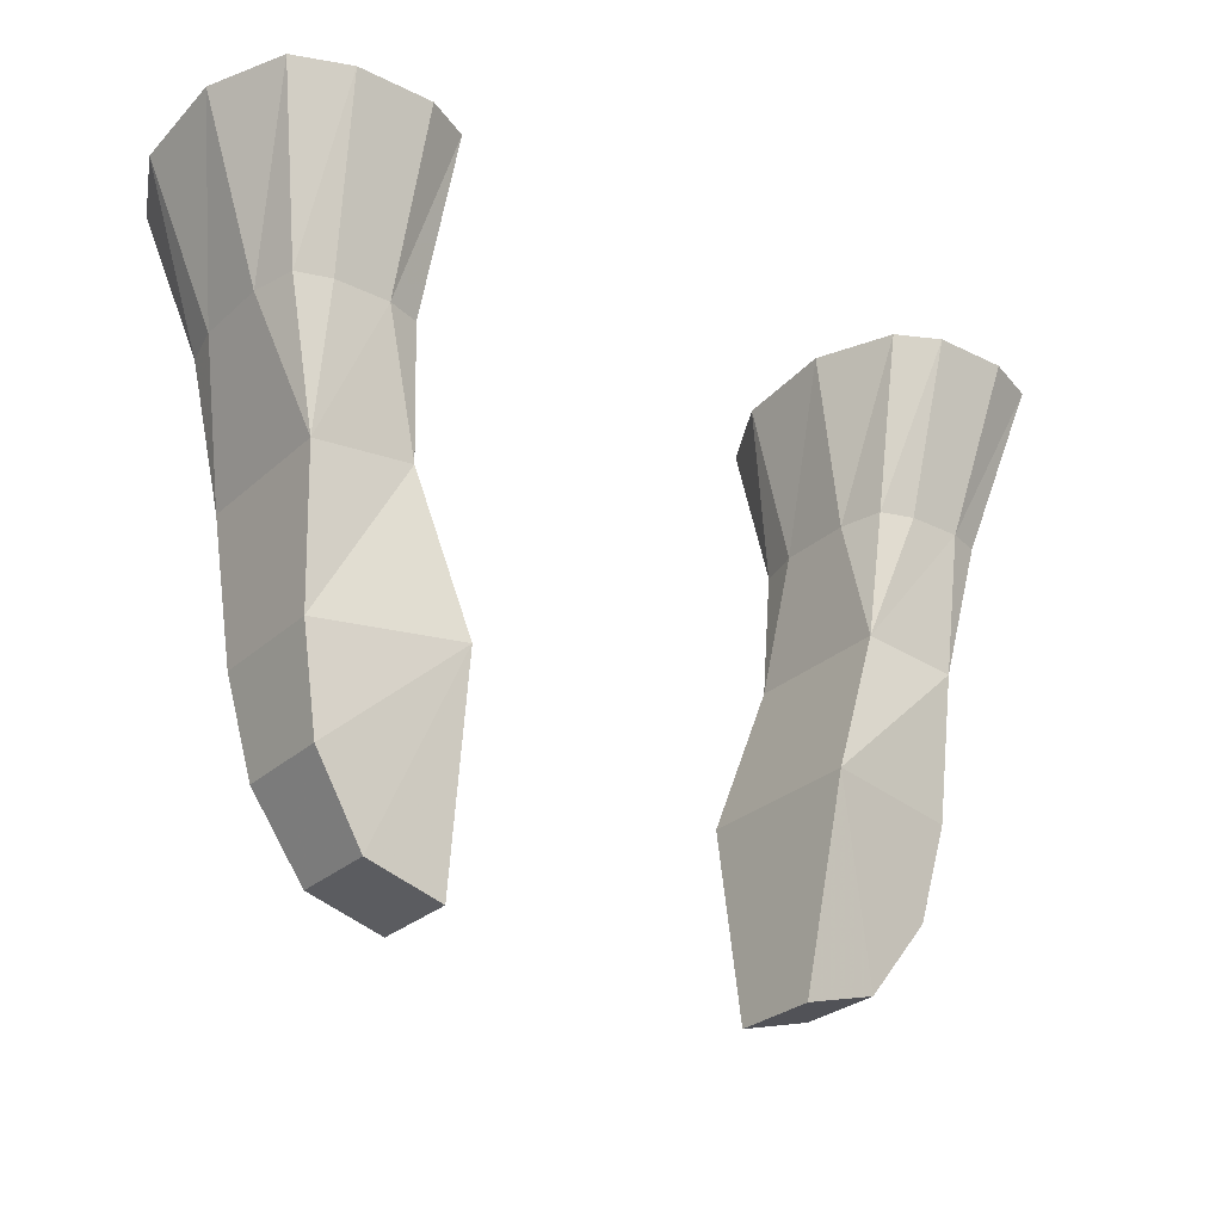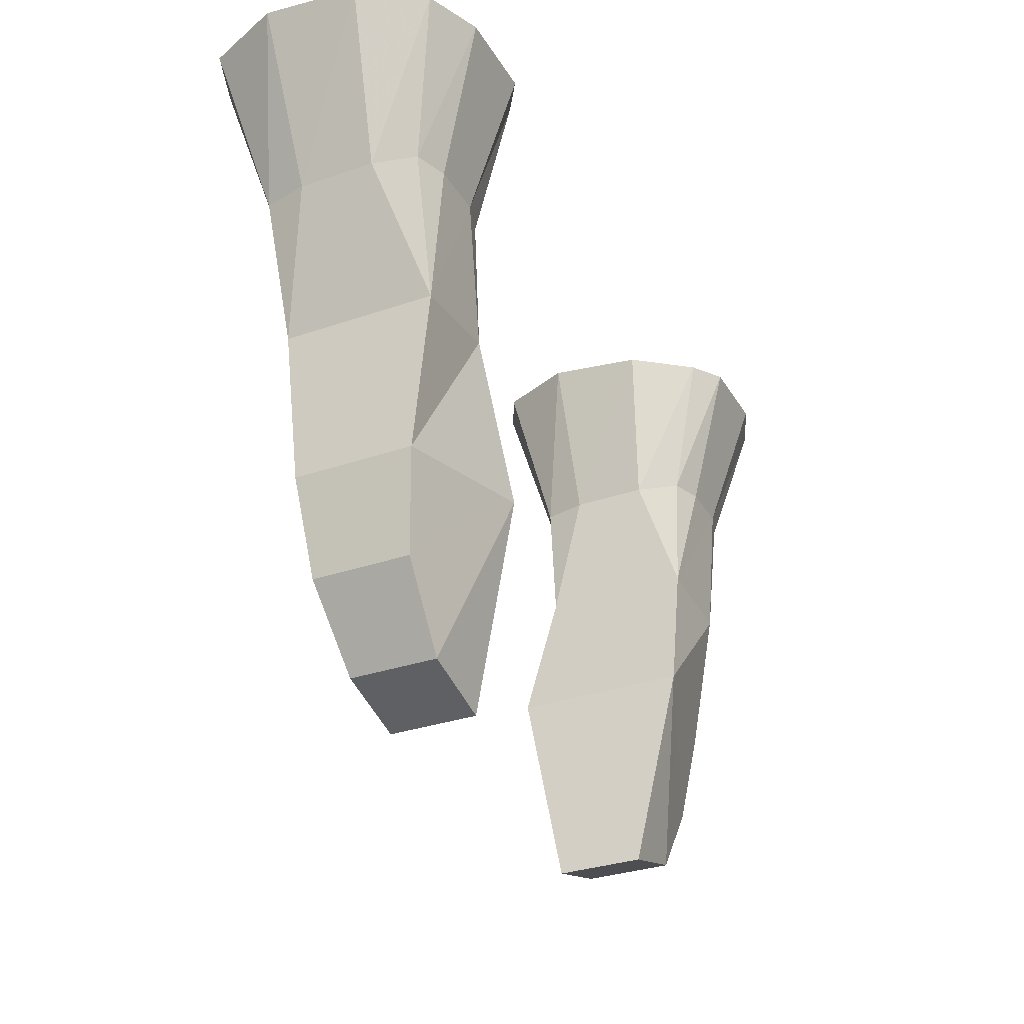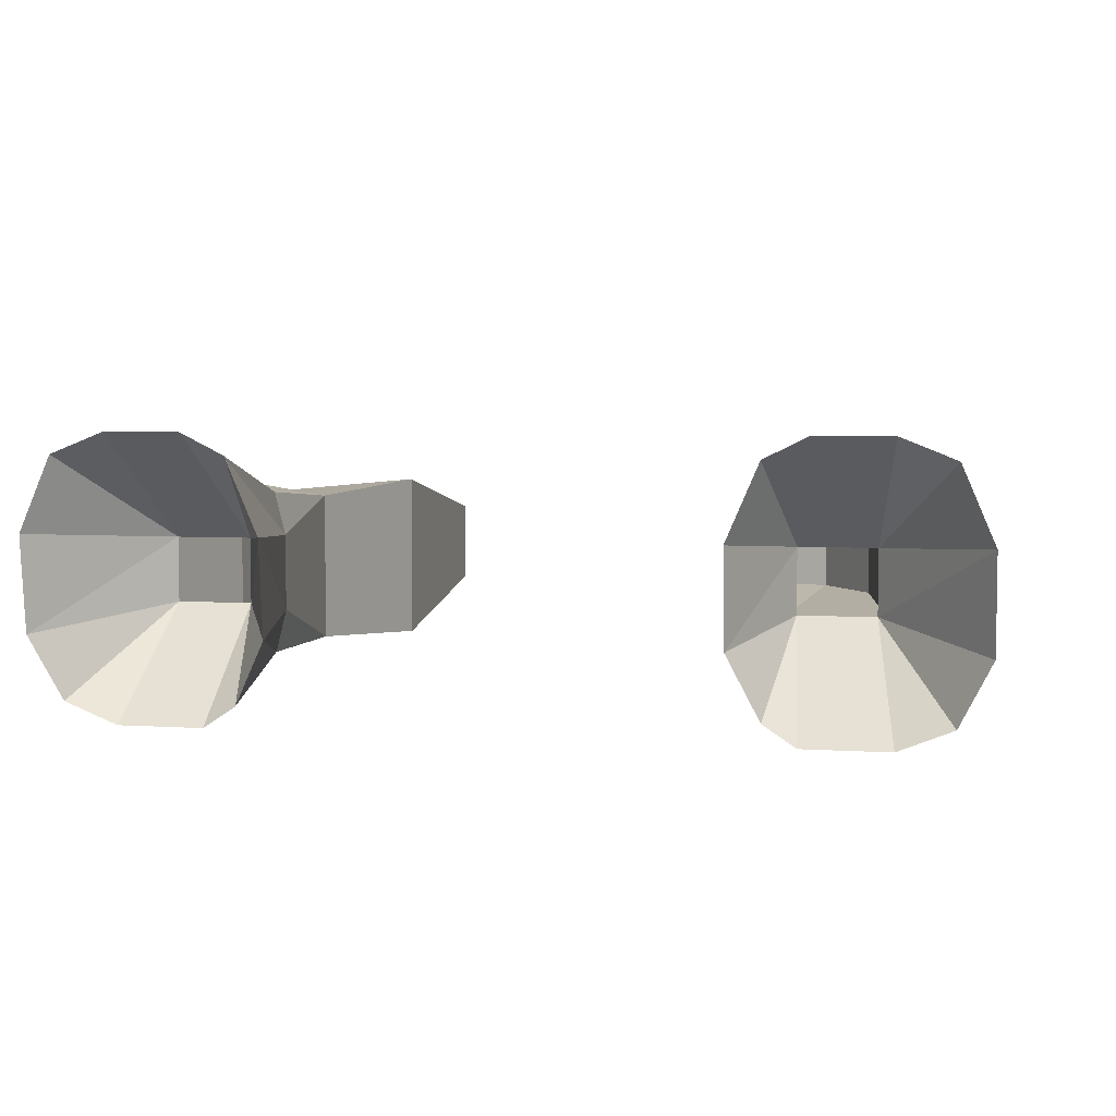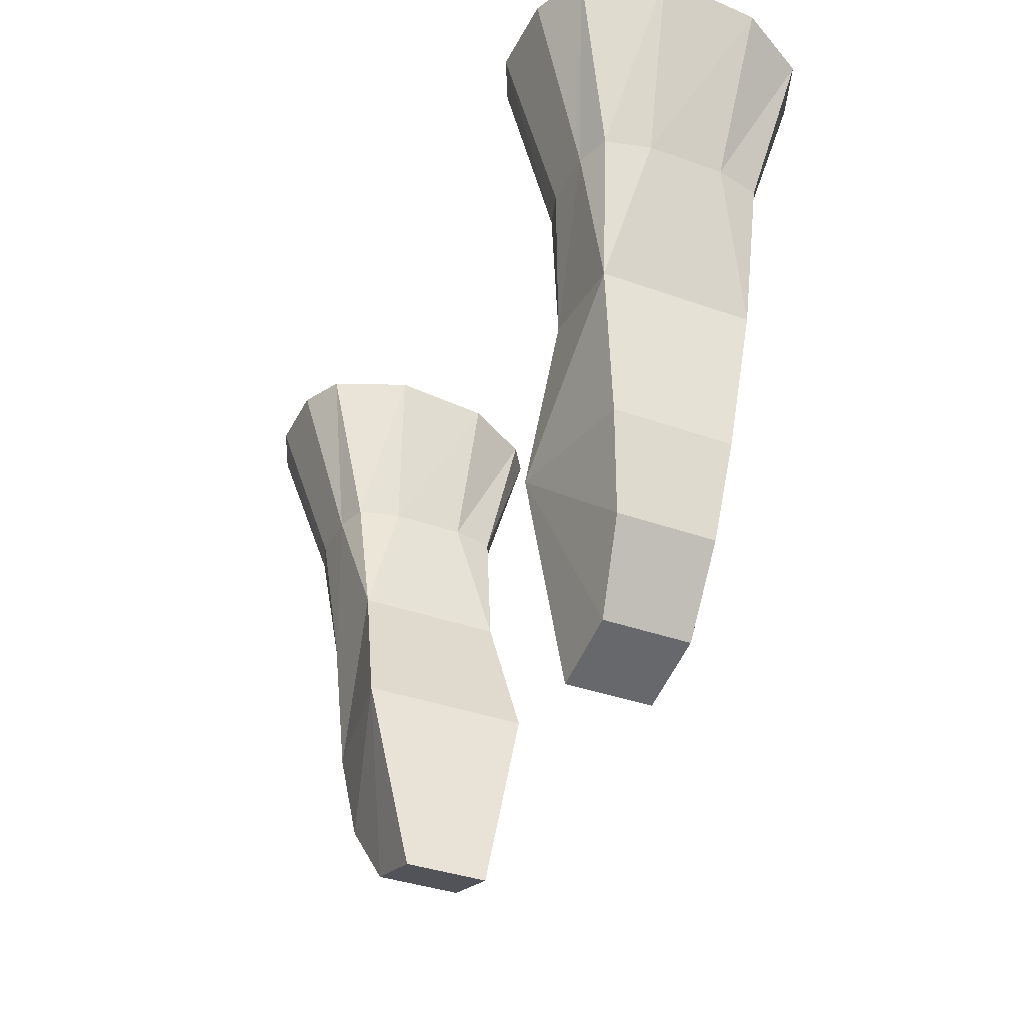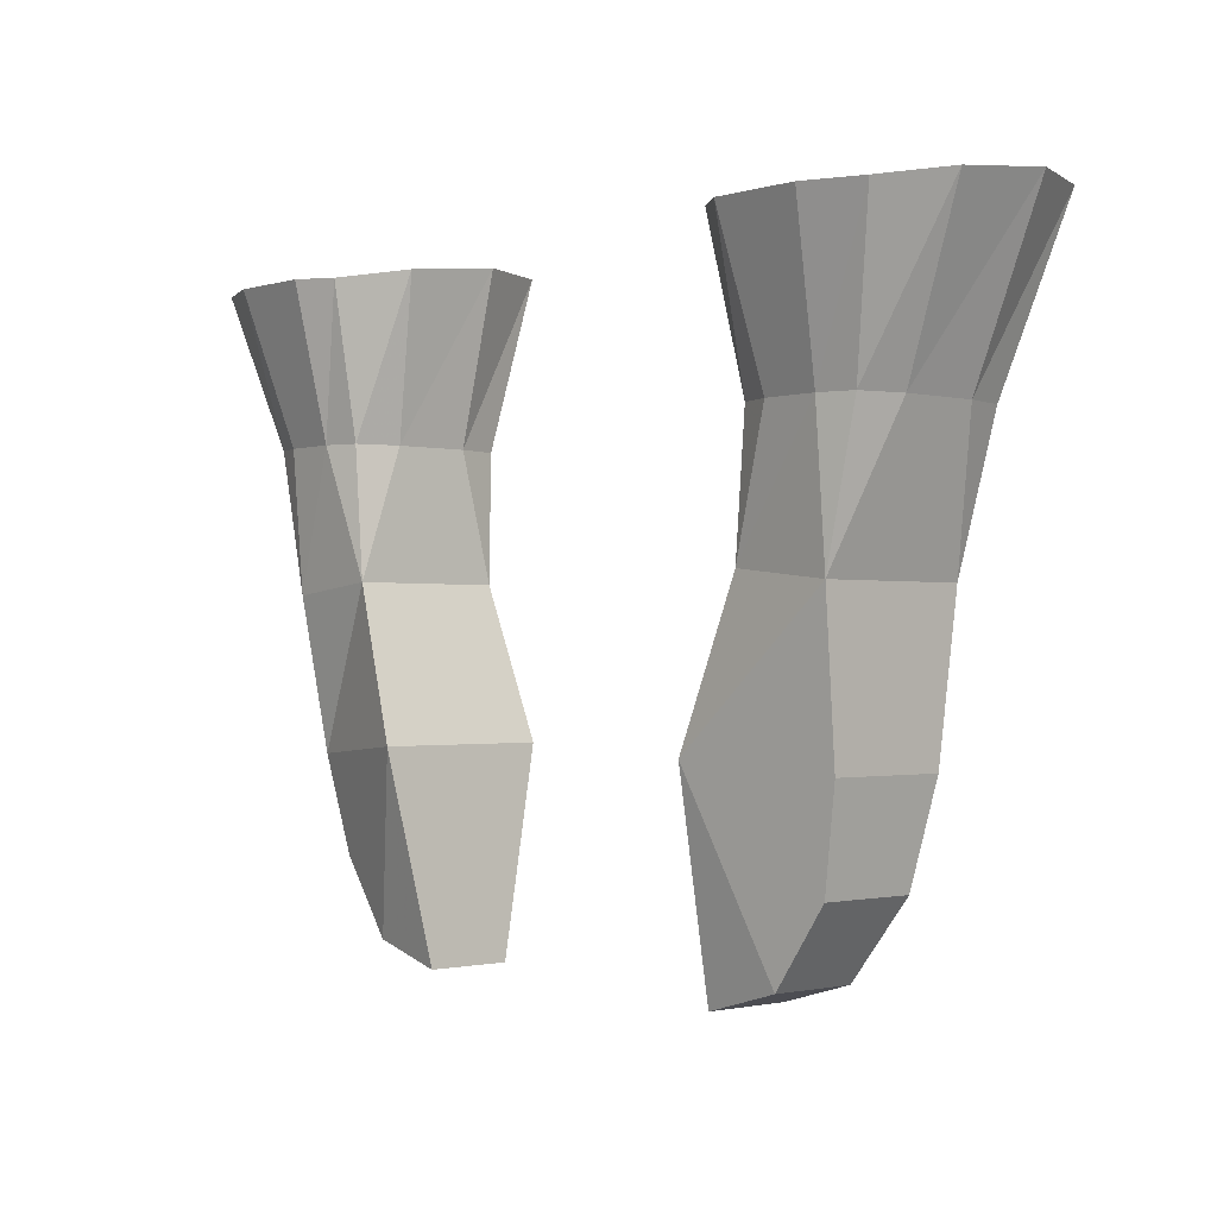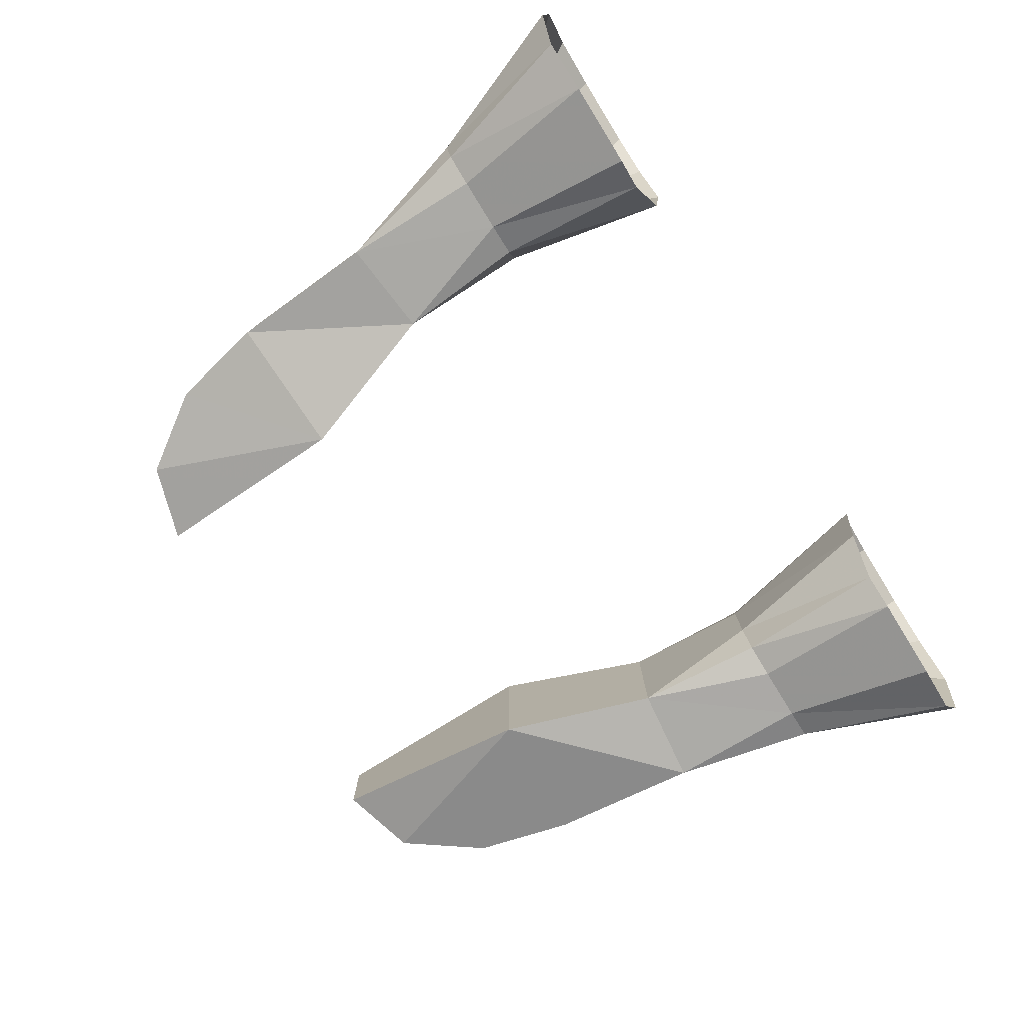
<metadata>
{"format":"obj","ext":"obj","renderer":"f3d","projection":"perspective","resolution":1024,"background":"white","views":[{"elev":-28.2,"azim":-37.0,"up":"+Y"},{"elev":-31.7,"azim":116.0,"up":"+Y"},{"elev":5.0,"azim":-168.5,"up":"+Z"},{"elev":-37.4,"azim":65.4,"up":"+Y"},{"elev":-1.1,"azim":-131.4,"up":"+Y"},{"elev":-78.8,"azim":121.7,"up":"+Z"}]}
</metadata>
<code>
v -0.1328 -1.273 -0.03125
v -0.1328 -1.273 0.03125
v -0.1875 -1.258 0.03125
v -0.1875 -1.258 -0.03125
v -0.1406 -1.125 -0.0625
v -0.1406 -1.125 0.0625
v -0.2266 -1.203 0.03906
v -0.2266 -1.203 -0.03125
v -0.2422 -1.133 -0.03906
v -0.25 -1.023 -0.05469
v -0.1797 -1.016 -0.05469
v -0.1797 -1.016 0.05469
v -0.2422 -1.133 0.04688
v -0.25 -1.023 0.05469
v -0.2812 -0.9219 0.03125
v -0.2812 -0.9219 -0.02344
v -0.2734 -0.9219 -0.05469
v -0.25 -0.9219 -0.0625
v -0.2109 -0.9219 -0.0625
v -0.1875 -0.9219 -0.05469
v -0.1797 -0.9219 -0.02344
v -0.1797 -0.9219 0.03125
v -0.1875 -0.9219 0.0625
v -0.2109 -0.9219 0.07031
v -0.2734 -0.9219 0.0625
v -0.3047 -0.7969 0.09375
v -0.3281 -0.7969 0.03906
v -0.3281 -0.8047 -0.03125
v -0.3047 -0.8125 -0.07812
v -0.2656 -0.8125 -0.09375
v -0.2031 -0.8125 -0.09375
v -0.1797 -0.8125 -0.07812
v -0.1562 -0.8047 -0.03125
v -0.1562 -0.7969 0.03906
v -0.1797 -0.7969 0.09375
v -0.2109 -0.7969 0.1094
v -0.25 -0.9219 0.07031
v -0.2656 -0.7969 0.1094
v -0.25 -0.8906 0.03125
v -0.25 -0.8906 -0.01562
v -0.1953 -0.8906 -0.01562
v -0.1953 -0.8906 0.03125
v 0.1875 -1.258 0.03125
v 0.1328 -1.273 0.03125
v 0.1328 -1.273 -0.03125
v 0.1875 -1.258 -0.03125
v 0.2266 -1.203 -0.03125
v 0.2266 -1.203 0.03906
v 0.1406 -1.125 0.0625
v 0.1406 -1.125 -0.0625
v 0.2422 -1.133 -0.03906
v 0.2422 -1.133 0.04688
v 0.25 -1.023 0.05469
v 0.1797 -1.016 0.05469
v 0.1797 -1.016 -0.05469
v 0.25 -1.023 -0.05469
v 0.2734 -0.9219 -0.05469
v 0.2812 -0.9219 -0.02344
v 0.2812 -0.9219 0.03125
v 0.2734 -0.9219 0.0625
v 0.25 -0.9219 0.07031
v 0.2109 -0.9219 0.07031
v 0.1875 -0.9219 0.0625
v 0.1797 -0.9219 0.03125
v 0.1797 -0.9219 -0.02344
v 0.1875 -0.9219 -0.05469
v 0.2109 -0.9219 -0.0625
v 0.25 -0.9219 -0.0625
v 0.2656 -0.8125 -0.09375
v 0.3047 -0.8125 -0.07812
v 0.3281 -0.8047 -0.03125
v 0.3281 -0.7969 0.03906
v 0.3047 -0.7969 0.09375
v 0.2656 -0.7969 0.1094
v 0.2109 -0.7969 0.1094
v 0.1797 -0.7969 0.09375
v 0.1562 -0.7969 0.03906
v 0.1562 -0.8047 -0.03125
v 0.1797 -0.8125 -0.07812
v 0.2031 -0.8125 -0.09375
v 0.1953 -0.8906 -0.01562
v 0.25 -0.8906 -0.01562
v 0.25 -0.8906 0.03125
v 0.1953 -0.8906 0.03125
v -0.1328 -1.273 -0.03125
v -0.1328 -1.273 -0.03125
v -0.1328 -1.273 -0.03125
v -0.1328 -1.273 -0.03125
f 1 2 3
f 1 3 4
f 1 4 5
f 1 5 2
f 2 5 6
f 2 6 3
f 3 6 7
f 3 7 4
f 4 7 8
f 4 8 5
f 5 8 9
f 6 13 7
f 7 13 8
f 8 13 9
f 43 44 45
f 43 45 46
f 43 46 47
f 43 47 48
f 43 48 49
f 43 49 44
f 44 49 50
f 44 50 45
f 45 50 46
f 46 50 47
f 47 50 51
f 47 51 48
f 48 51 52
f 48 52 49
f 5 9 10
f 5 10 11
f 5 11 12
f 5 12 6
f 6 12 13
f 9 13 10
f 10 13 14
f 12 14 13
f 49 52 53
f 49 53 54
f 49 54 55
f 49 55 50
f 50 55 51
f 51 55 56
f 51 56 53
f 51 53 52
f 10 14 15
f 10 15 16
f 10 16 17
f 10 17 18
f 10 18 11
f 11 18 19
f 11 19 20
f 11 20 21
f 11 21 12
f 12 21 22
f 12 22 23
f 12 23 24
f 12 24 14
f 14 25 15
f 15 27 16
f 16 27 28
f 18 30 19
f 19 30 31
f 21 33 22
f 22 33 34
f 24 36 37
f 24 37 14
f 14 37 25
f 27 39 40
f 27 40 28
f 30 40 31
f 31 40 41
f 33 41 42
f 33 42 34
f 36 42 38
f 36 38 37
f 38 42 39
f 56 57 58
f 56 58 53
f 53 58 59
f 53 59 60
f 53 60 61
f 53 61 54
f 54 61 62
f 54 62 63
f 54 63 64
f 54 64 55
f 55 64 65
f 55 65 66
f 55 66 67
f 55 67 56
f 56 67 68
f 56 68 57
f 58 71 59
f 59 71 72
f 61 74 62
f 62 74 75
f 64 77 65
f 65 77 78
f 67 80 68
f 68 80 69
f 69 80 81
f 69 81 82
f 71 82 83
f 71 83 72
f 74 83 75
f 75 83 84
f 77 84 81
f 77 81 78
f 15 25 26
f 15 26 27
f 16 28 17
f 17 28 29
f 17 29 18
f 18 29 30
f 19 31 20
f 20 31 32
f 20 32 21
f 21 32 33
f 22 34 23
f 23 34 35
f 23 35 24
f 24 35 36
f 25 37 38
f 25 38 26
f 26 38 39
f 26 39 27
f 28 40 29
f 29 40 30
f 31 41 32
f 32 41 33
f 34 42 35
f 35 42 36
f 57 68 69
f 57 69 70
f 57 70 58
f 58 70 71
f 59 72 60
f 60 72 73
f 60 73 61
f 61 73 74
f 62 75 63
f 63 75 76
f 63 76 64
f 64 76 77
f 65 78 66
f 66 78 79
f 66 79 67
f 67 79 80
f 69 82 70
f 70 82 71
f 72 83 73
f 73 83 74
f 75 84 76
f 76 84 77
f 78 81 79
f 79 81 80

</code>
